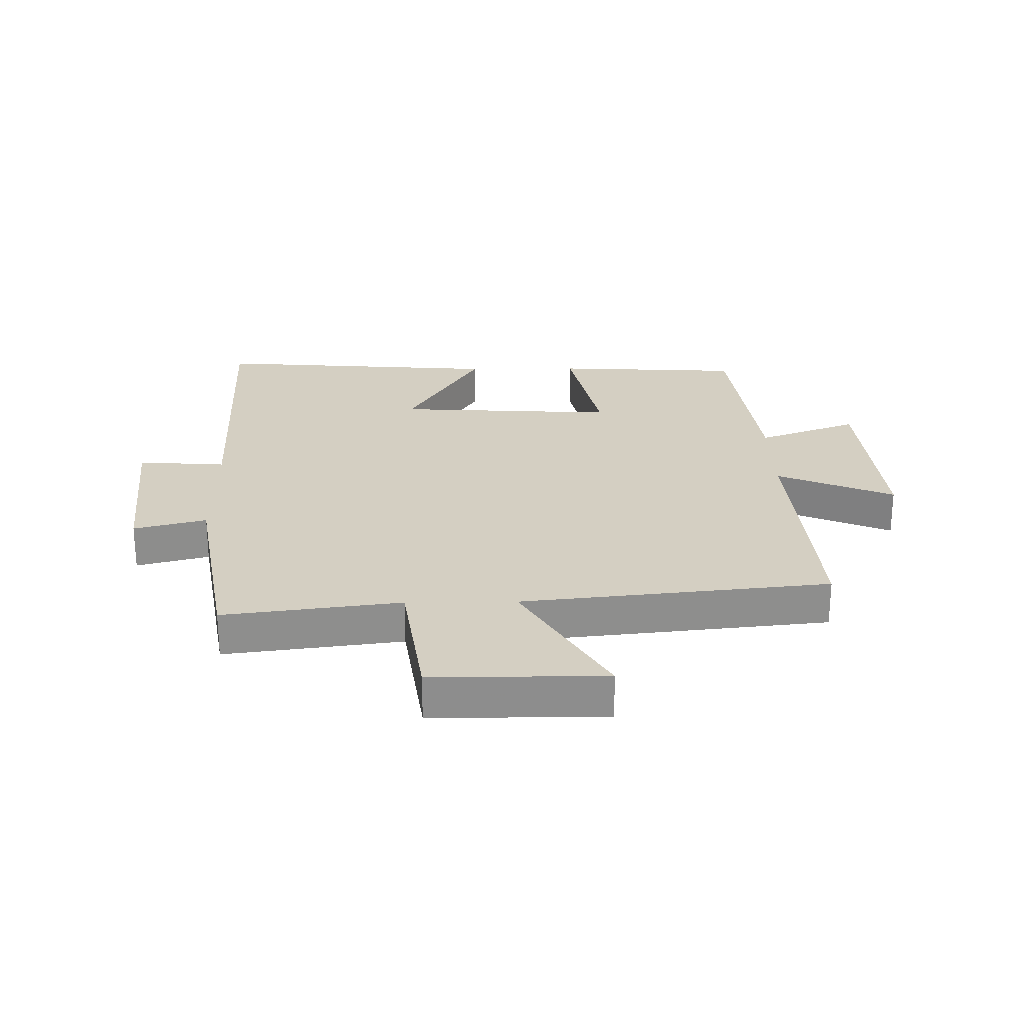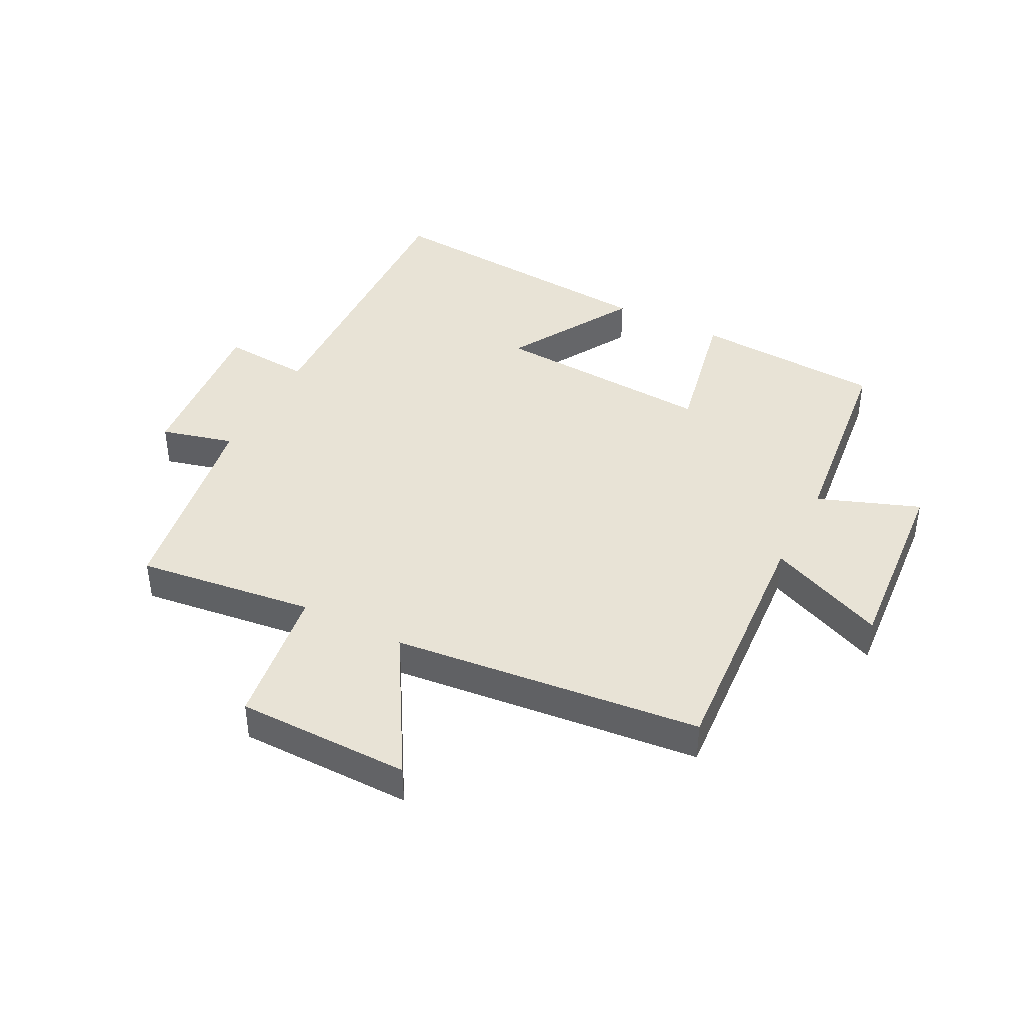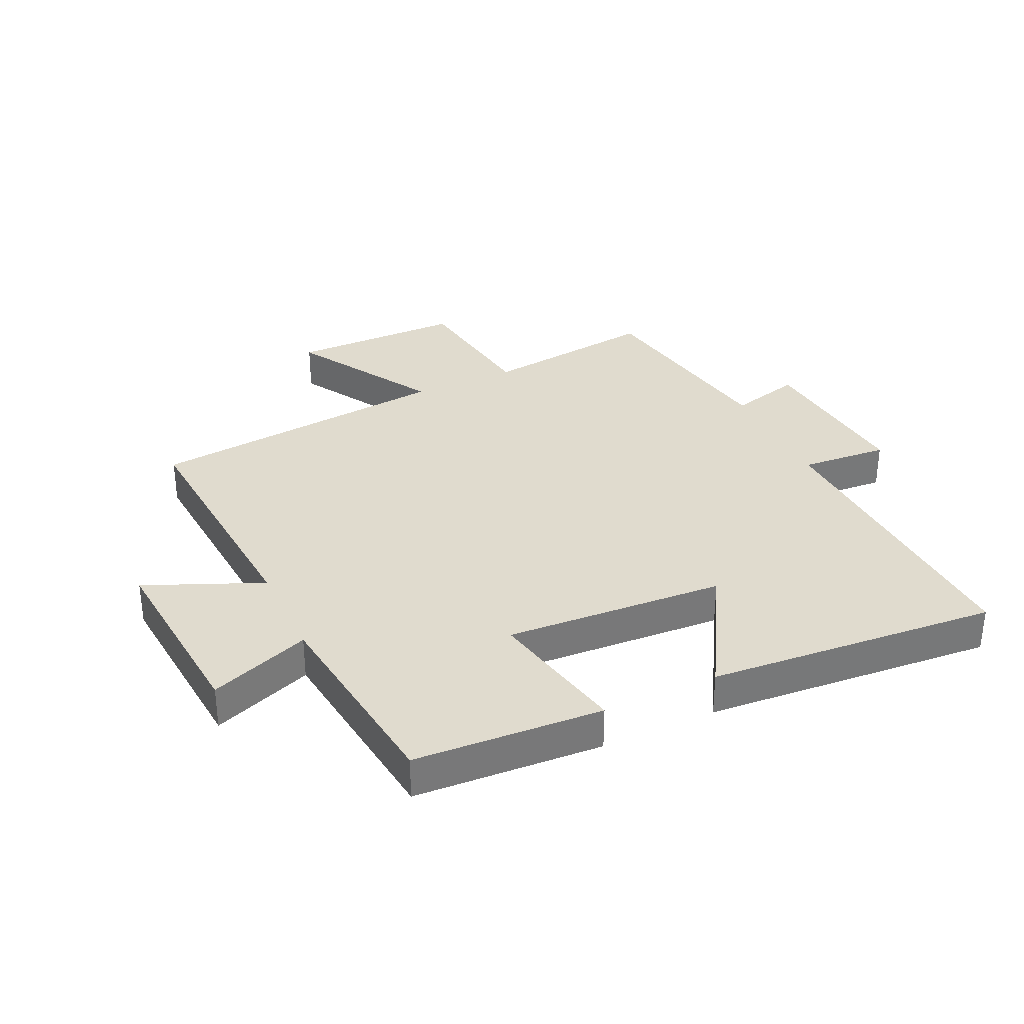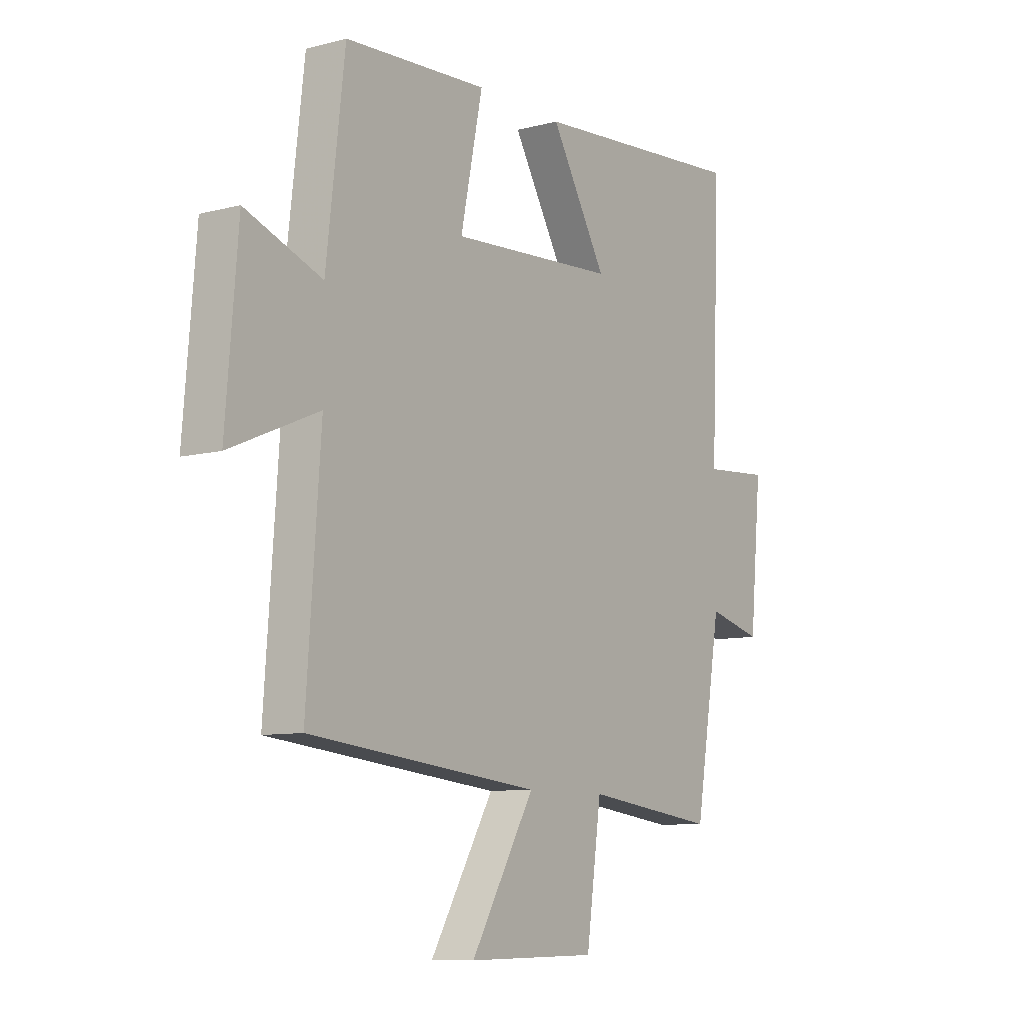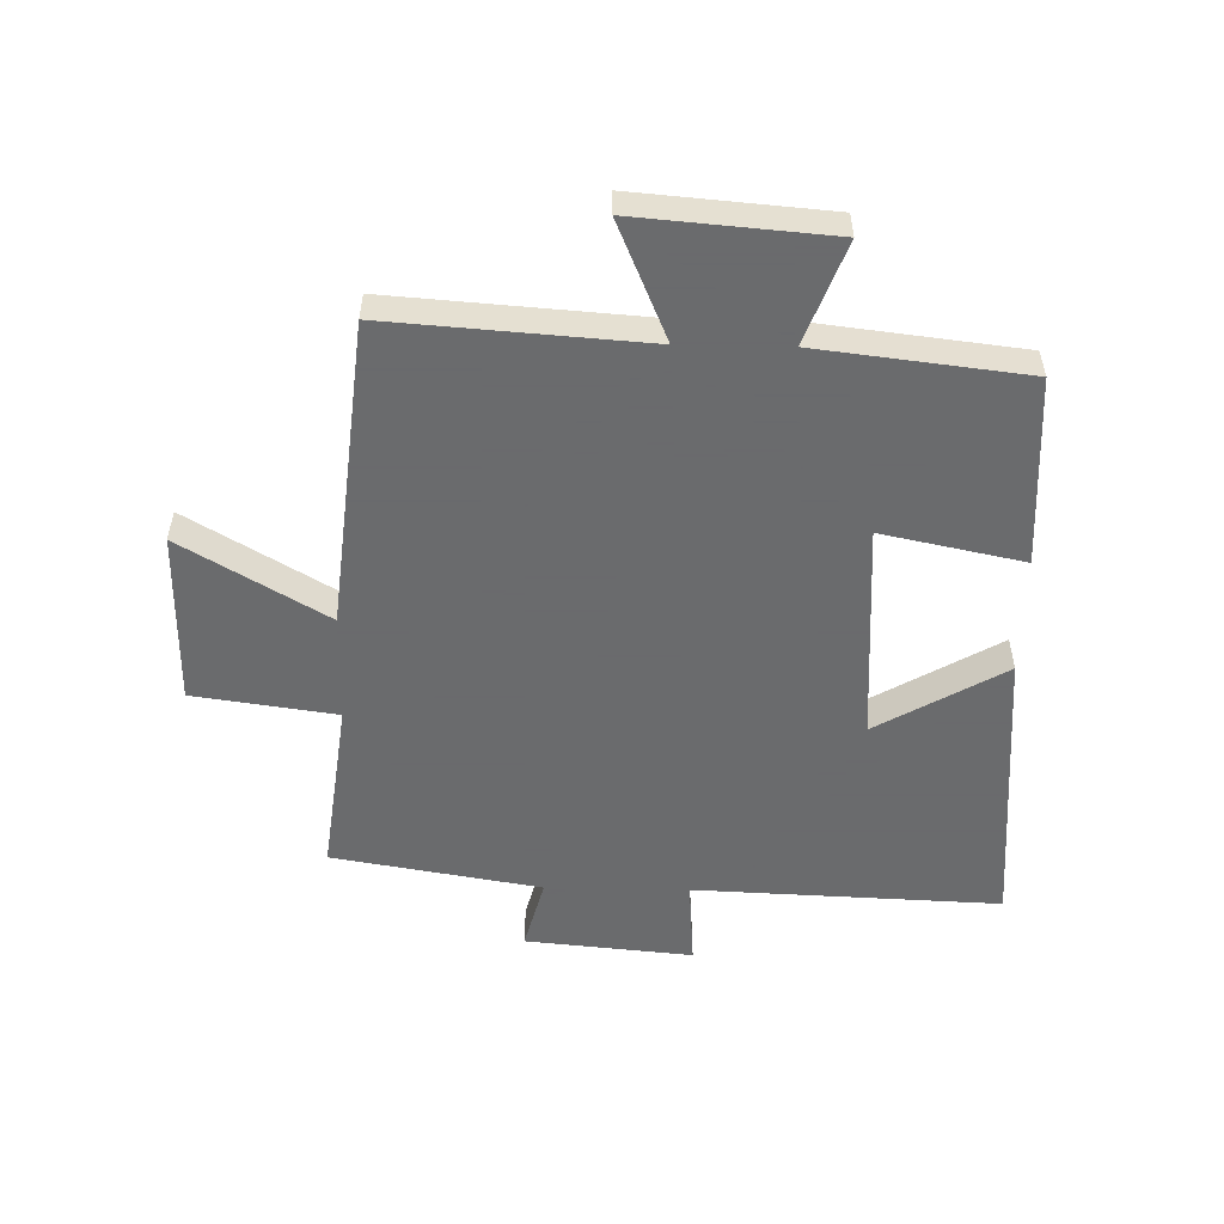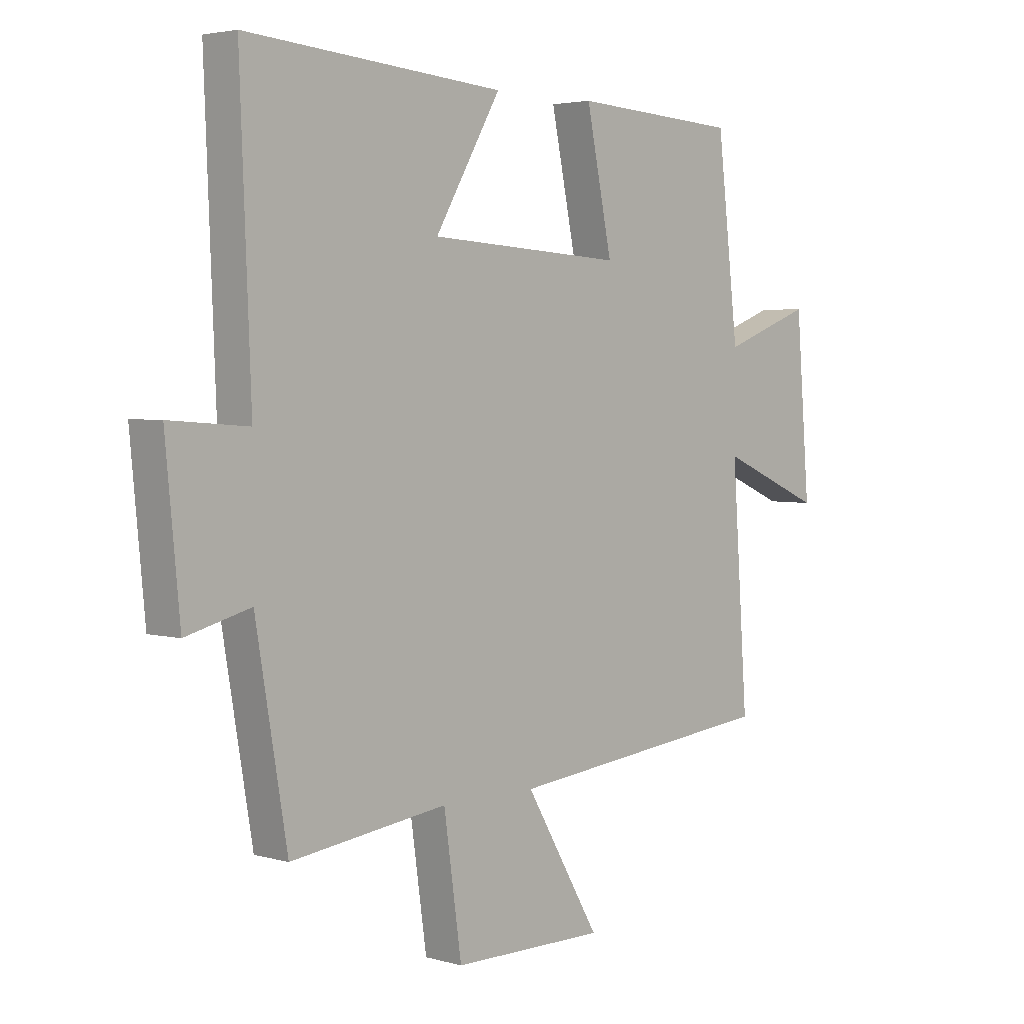
<metadata>
{"format":"obj","ext":"obj","renderer":"f3d","projection":"perspective","resolution":1024,"background":"white","views":[{"elev":25.5,"azim":179.1,"up":"+Y"},{"elev":41.5,"azim":-152.7,"up":"+Y"},{"elev":33.4,"azim":-25.1,"up":"+Y"},{"elev":-8.9,"azim":-55.1,"up":"+Z"},{"elev":-53.2,"azim":-91.2,"up":"+Y"},{"elev":3.5,"azim":133.2,"up":"+Z"}]}
</metadata>
<code>
v -0.46 0.07 0.482
v -0.15 0.07 0.5
v -0.198 0.07 0.269
v 0.164 0.07 0.291
v 0.042 0.07 0.5
v 0.52 0.07 0.538
v 0.5 0.07 0.036
v 0.645 0.07 0.047
v 0.619 0.07 -0.227
v 0.5 0.07 -0.196
v 0.442 0.07 -0.537
v 0.152 0.07 -0.5
v 0.119 0.07 -0.733
v -0.165 0.07 -0.735
v -0.026 0.07 -0.5
v -0.53 0.07 -0.447
v -0.5 0.07 -0.03
v -0.692 0.07 -0.112
v -0.666 0.07 0.204
v -0.5 0.07 0.142
v -0.46 0 0.482
v -0.15 0 0.5
v -0.198 0 0.269
v 0.164 0 0.291
v 0.042 0 0.5
v 0.52 0 0.538
v 0.5 0 0.036
v 0.645 0 0.047
v 0.619 0 -0.227
v 0.5 0 -0.196
v 0.442 0 -0.537
v 0.152 0 -0.5
v 0.119 0 -0.733
v -0.165 0 -0.735
v -0.026 0 -0.5
v -0.53 0 -0.447
v -0.5 0 -0.03
v -0.692 0 -0.112
v -0.666 0 0.204
v -0.5 0 0.142
f 17 18 19 20
f 17 20 1 2
f 15 16 17
f 12 13 14 15
f 12 15 17
f 10 11 12 17
f 7 8 9 10
f 7 10 17
f 4 5 6 7
f 3 4 7 17
f 2 3 17
f 40 39 38 37
f 22 21 40 37
f 37 36 35
f 35 34 33 32
f 37 35 32
f 37 32 31 30
f 30 29 28 27
f 37 30 27
f 27 26 25 24
f 37 27 24 23
f 37 23 22
f 1 21 22 2
f 2 22 23 3
f 3 23 24 4
f 4 24 25 5
f 5 25 26 6
f 6 26 27 7
f 7 27 28 8
f 8 28 29 9
f 9 29 30 10
f 10 30 31 11
f 11 31 32 12
f 12 32 33 13
f 13 33 34 14
f 14 34 35 15
f 15 35 36 16
f 16 36 37 17
f 17 37 38 18
f 18 38 39 19
f 19 39 40 20
f 20 40 21 1

</code>
